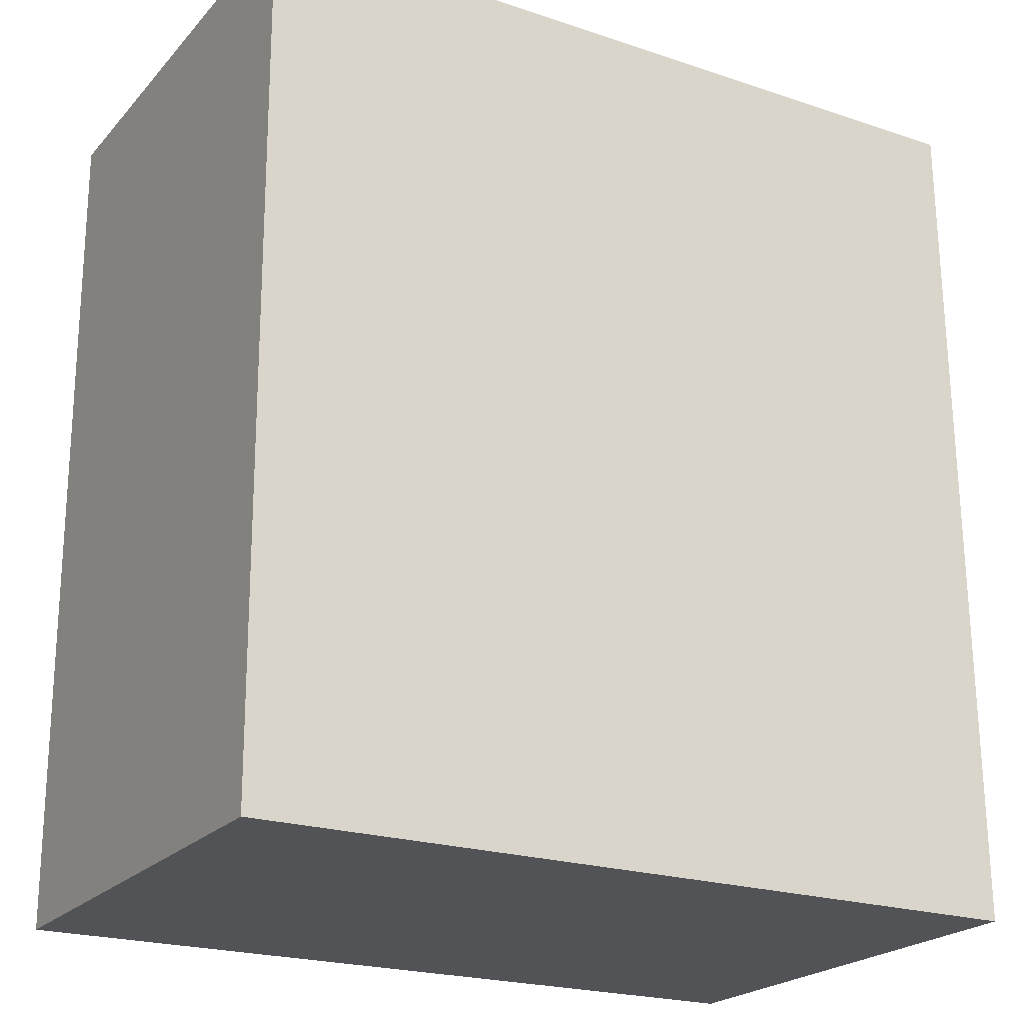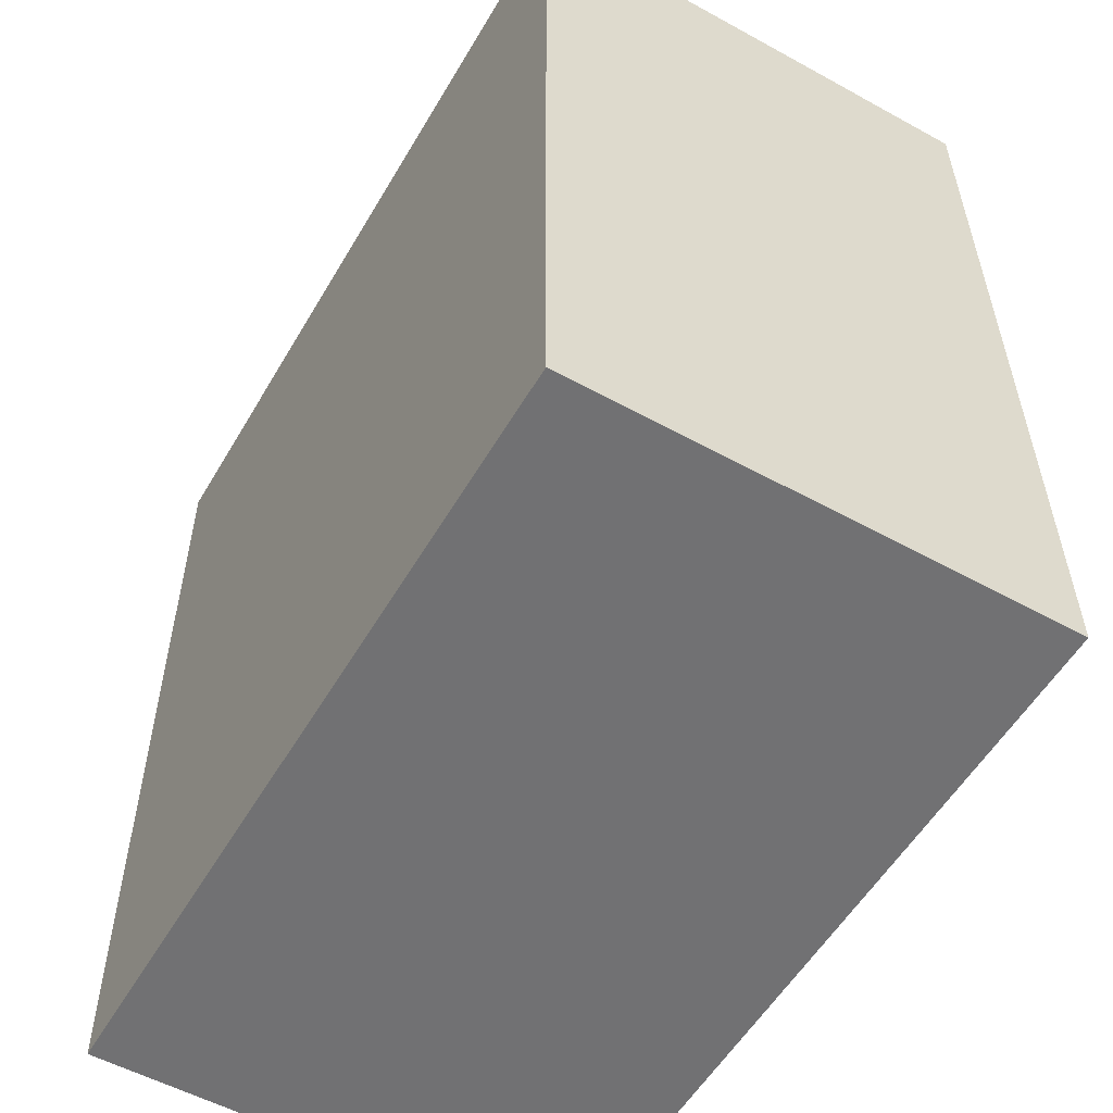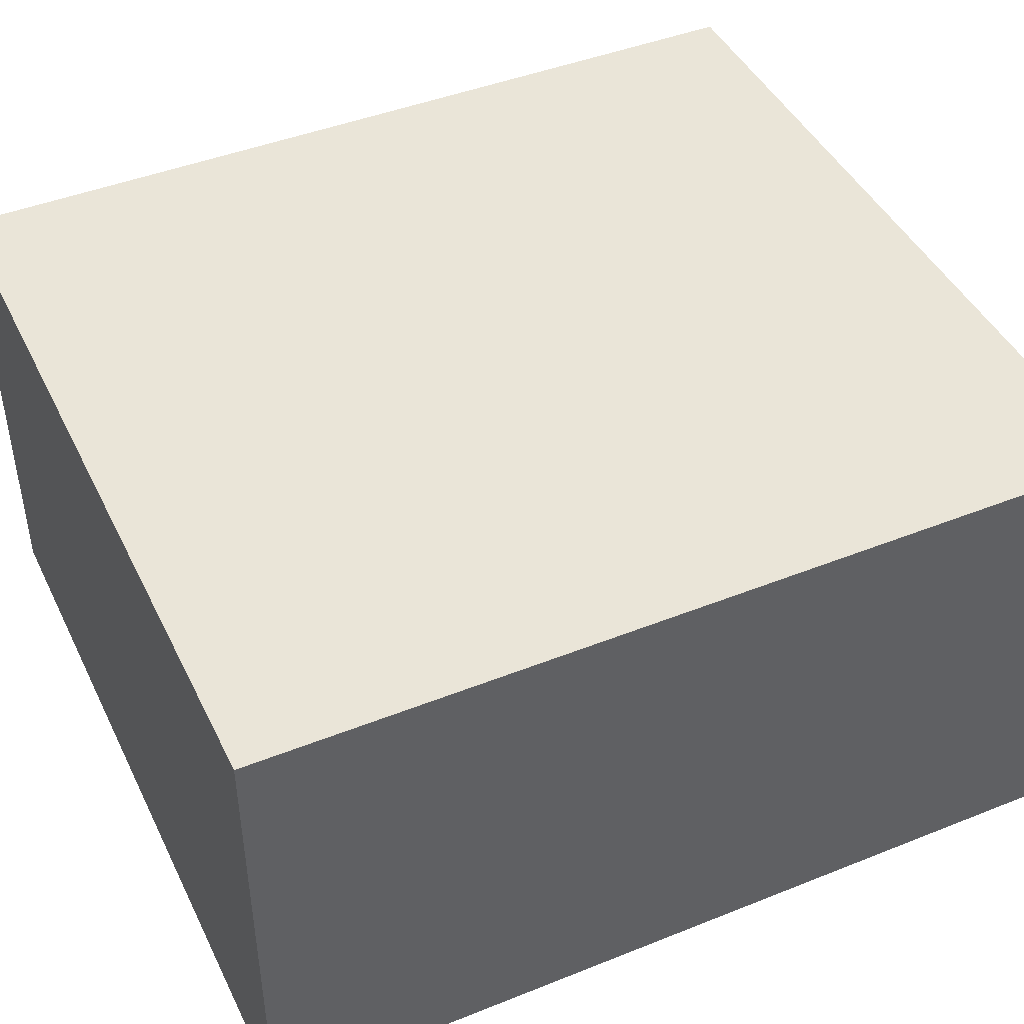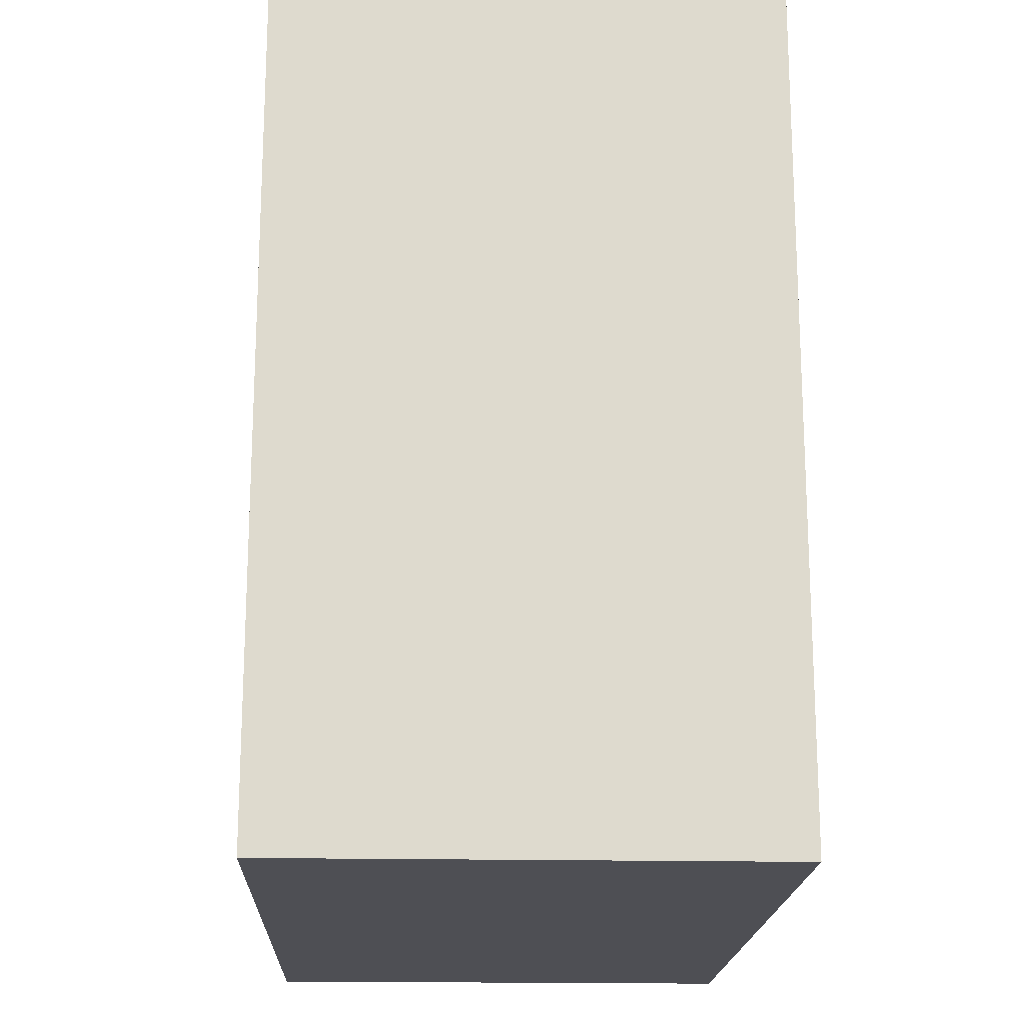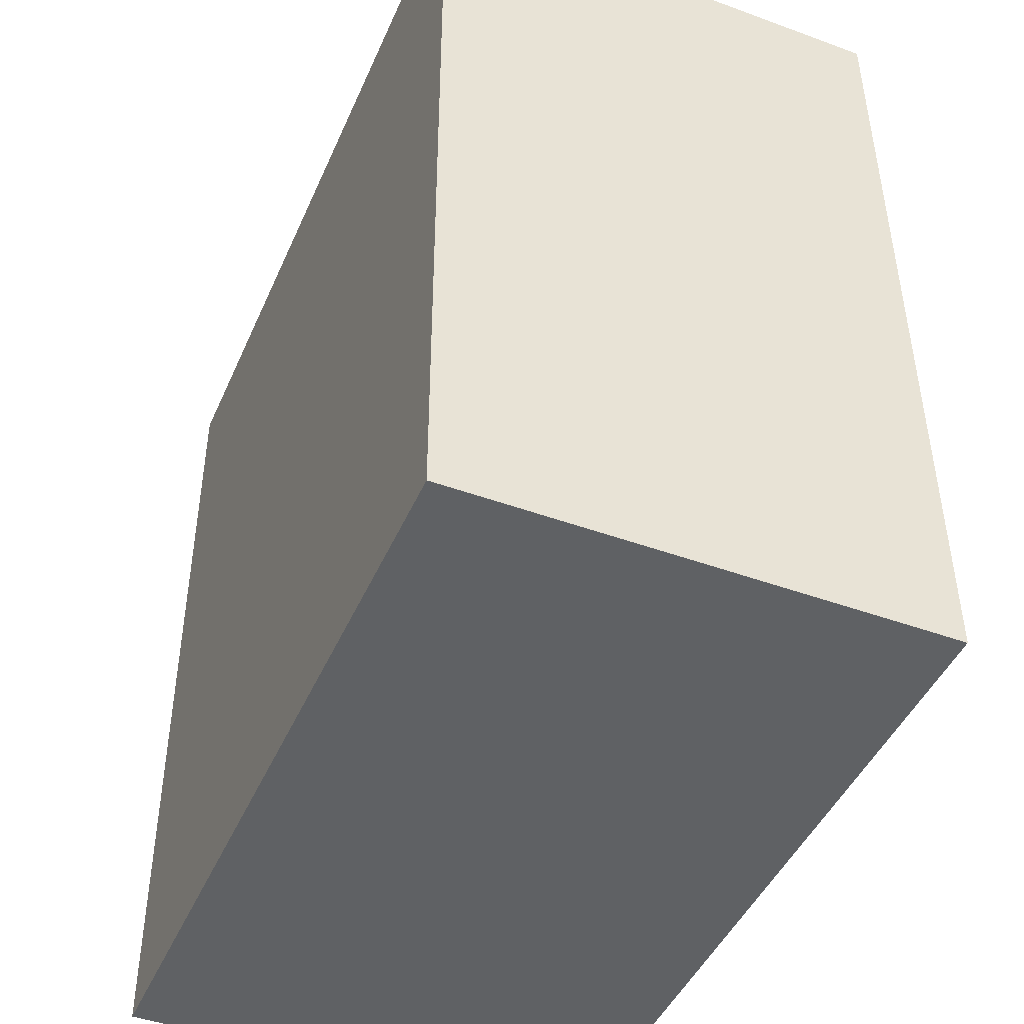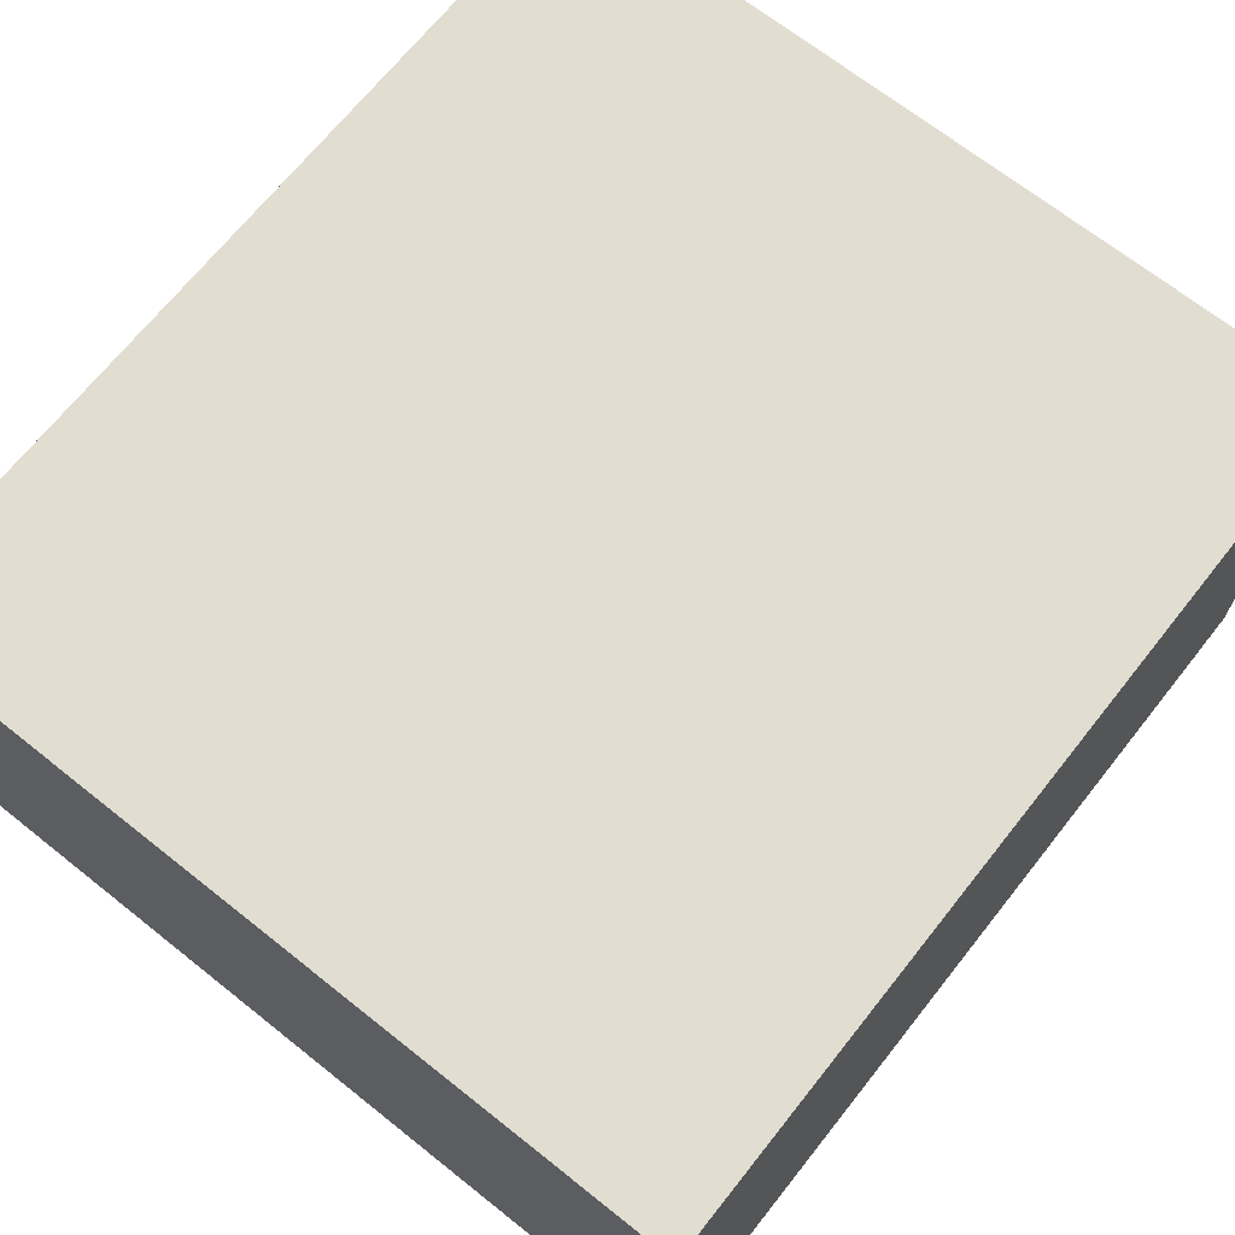
<metadata>
{"format":"obj","ext":"obj","renderer":"f3d","projection":"perspective","resolution":1024,"background":"white","views":[{"elev":-22.5,"azim":-30.3,"up":"+Y"},{"elev":-55.0,"azim":59.9,"up":"+Y"},{"elev":44.5,"azim":65.4,"up":"+Z"},{"elev":-18.7,"azim":-92.2,"up":"+Y"},{"elev":-45.2,"azim":67.1,"up":"+Y"},{"elev":68.9,"azim":-141.2,"up":"+Z"}]}
</metadata>
<code>
g default
v -0.9284 3.886 0.2
v -1.094 3.885 0.2
v -0.9274 3.706 0.2
v -1.093 3.705 0.2
v -0.9274 3.706 0.1
v -1.093 3.705 0.1
v -0.9284 3.886 0.1
v -1.094 3.885 0.1
g pCube245
f 1 2 4 3
f 3 4 6 5
f 5 6 8 7
f 7 8 2 1
f 2 8 6 4
f 7 1 3 5

</code>
